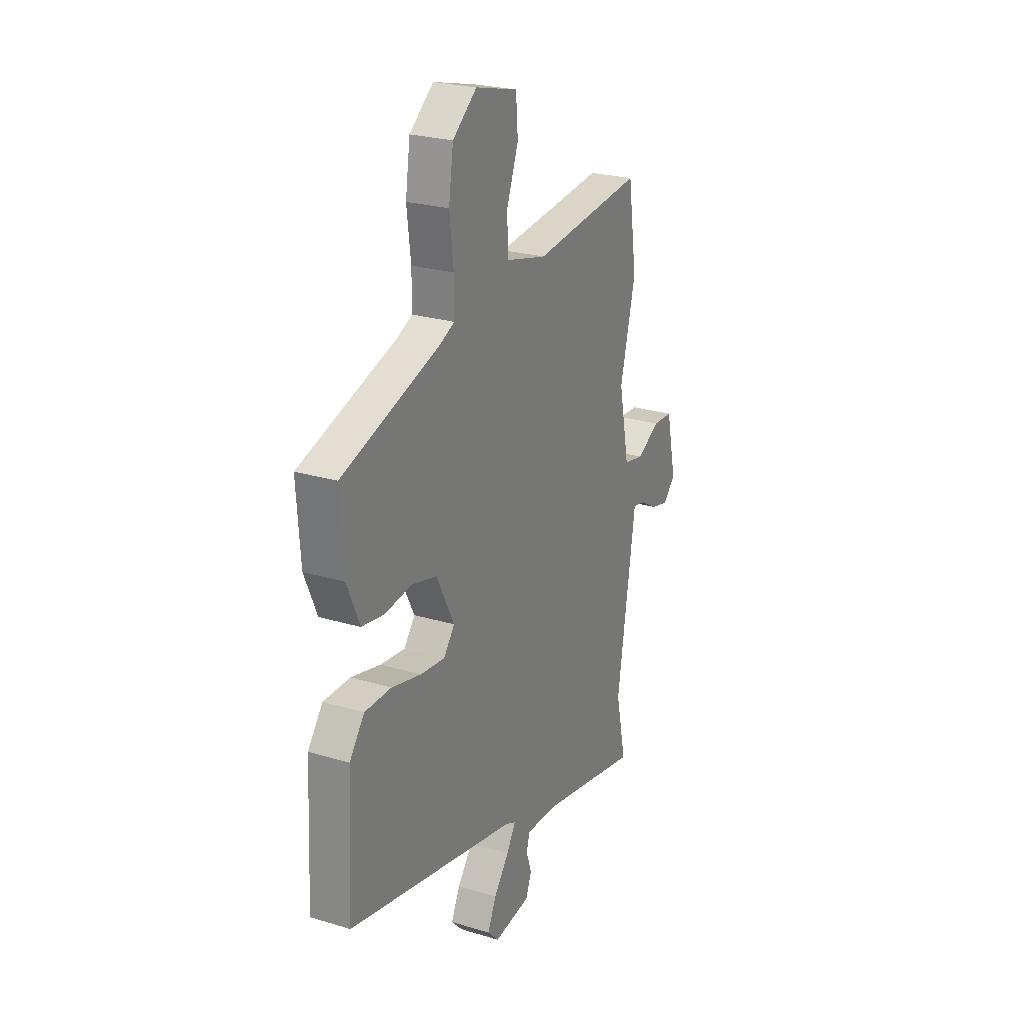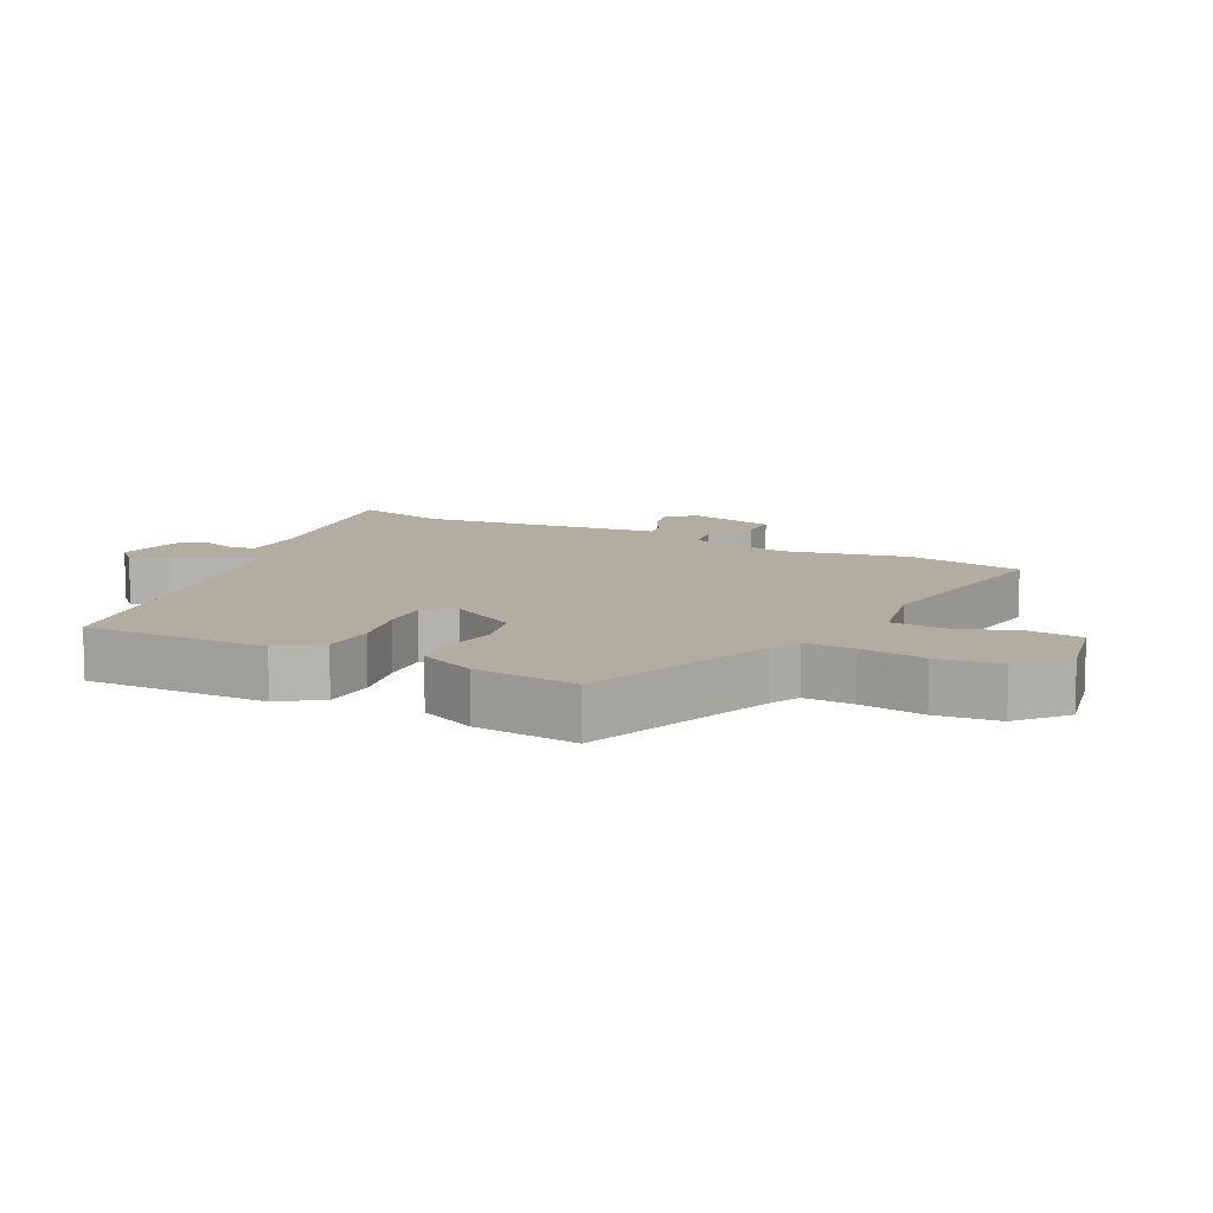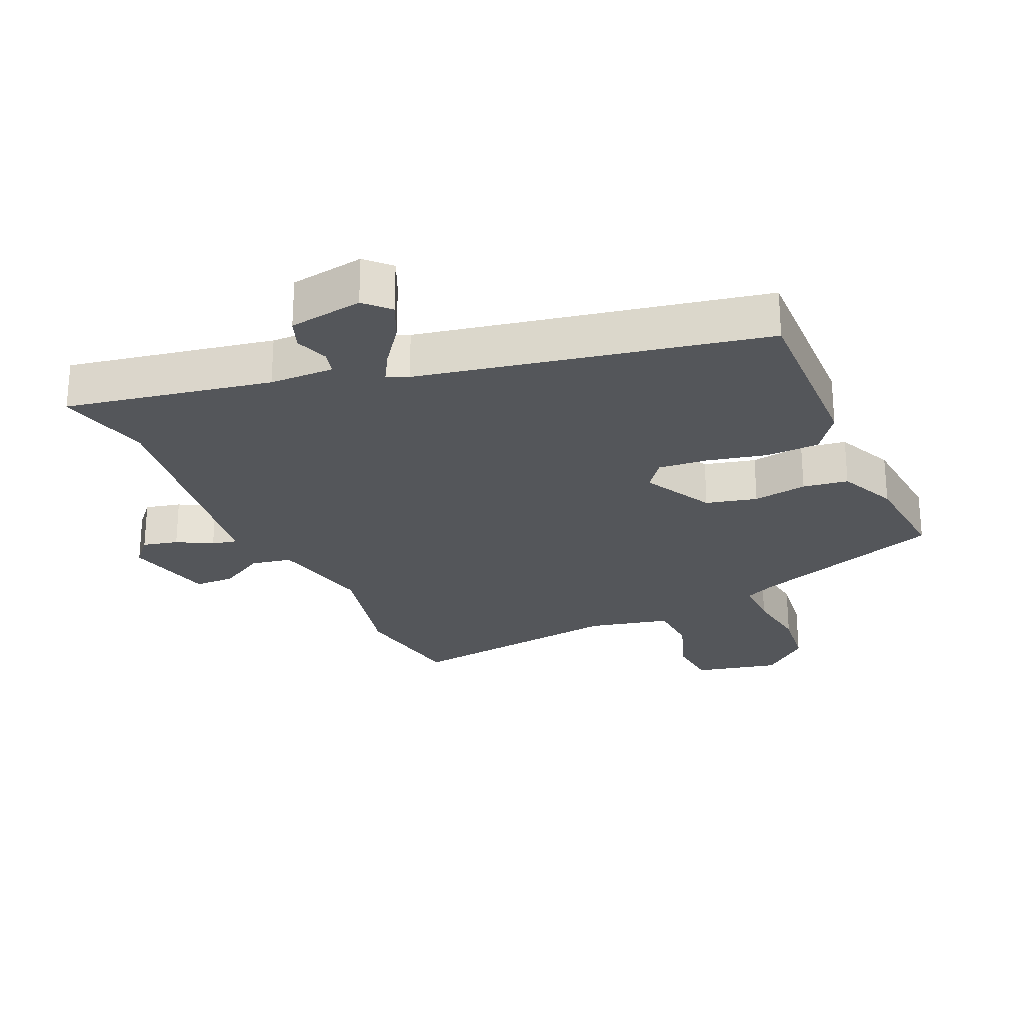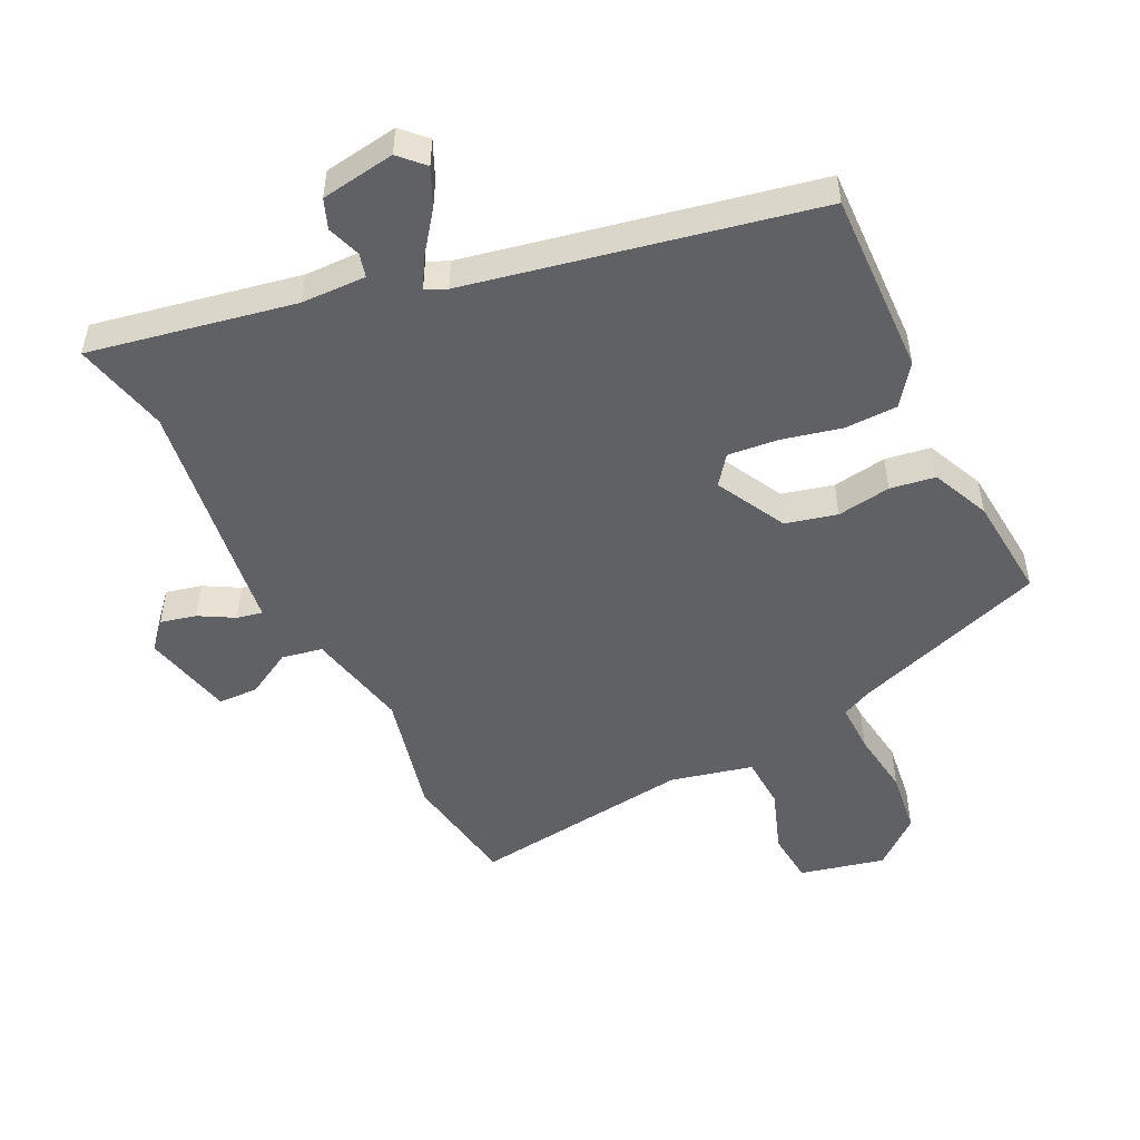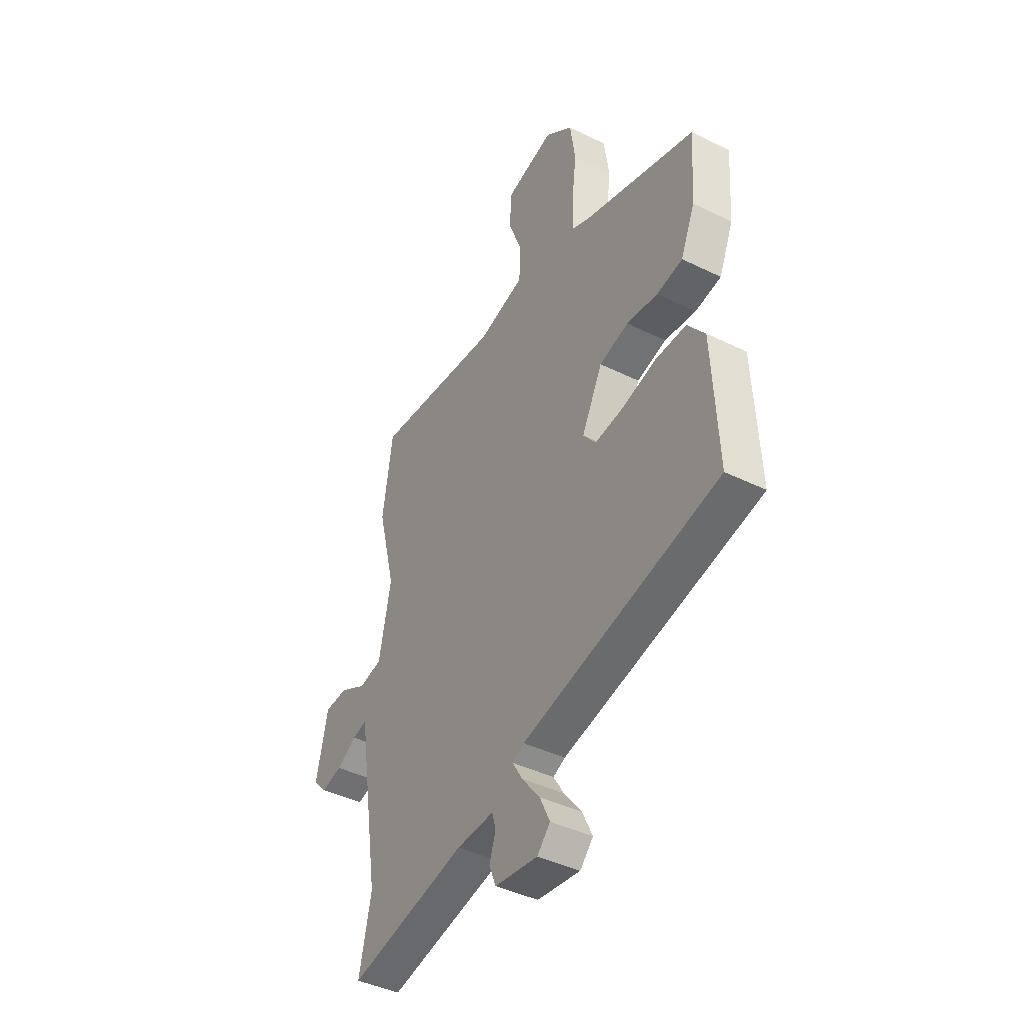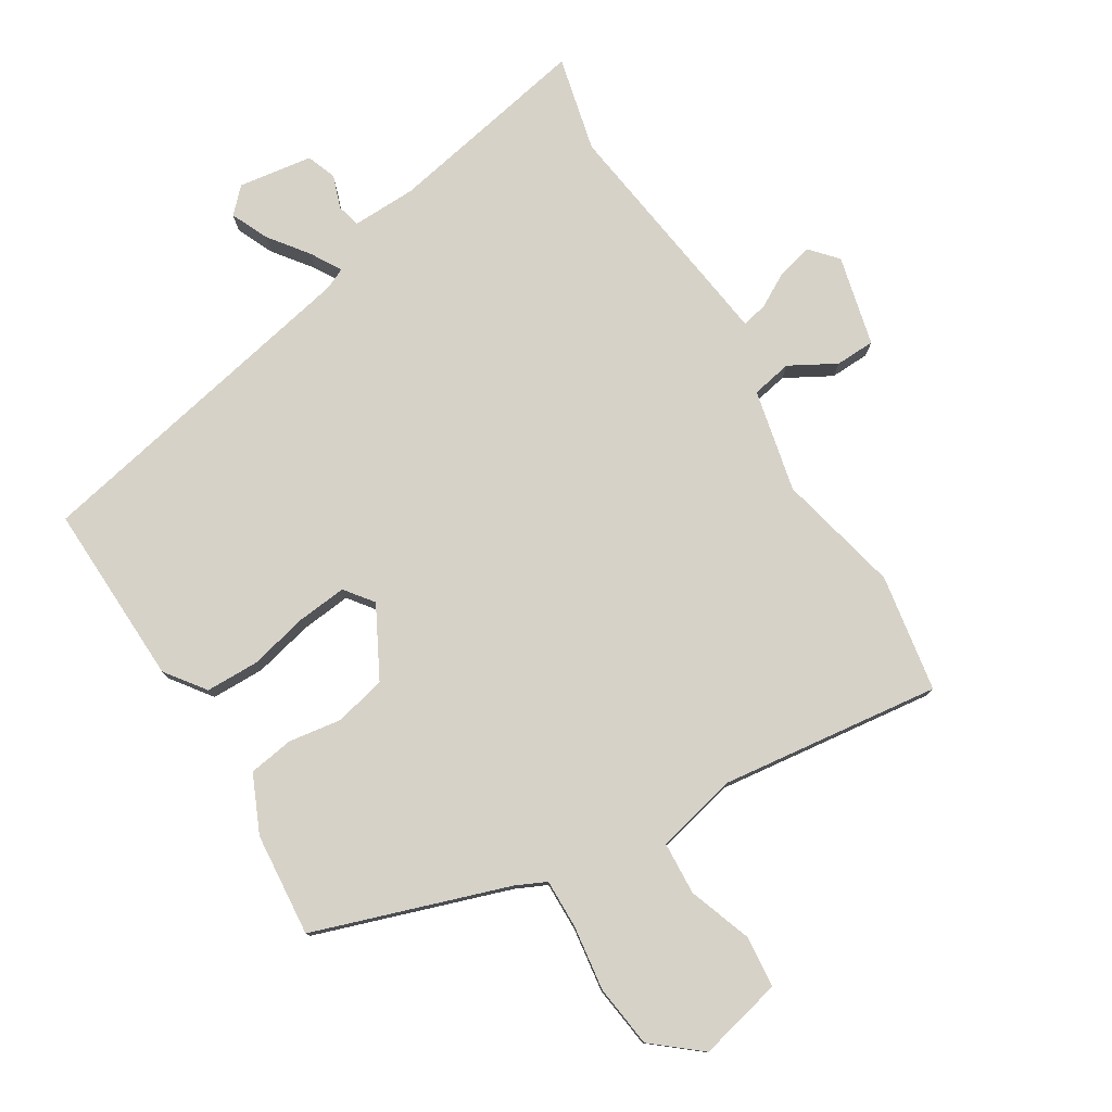
<metadata>
{"format":"obj","ext":"obj","renderer":"f3d","projection":"perspective","resolution":1024,"background":"white","views":[{"elev":24.9,"azim":-63.8,"up":"+Z"},{"elev":10.5,"azim":-60.8,"up":"+Y"},{"elev":-25.5,"azim":-154.6,"up":"+Y"},{"elev":-50.3,"azim":-152.9,"up":"+Y"},{"elev":-42.0,"azim":-120.6,"up":"+Z"},{"elev":78.4,"azim":-30.5,"up":"+Y"}]}
</metadata>
<code>
v 0.491 0.07 -0.46
v 0.523 0.07 -0.607
v 0.21 0.07 -0.541
v 0.111 0.07 -0.537
v 0.101 0.07 -0.573
v 0.118 0.07 -0.624
v 0.1 0.07 -0.669
v -0.014 0.07 -0.684
v -0.049 0.07 -0.647
v -0.022 0.07 -0.59
v 0.025 0.07 -0.53
v 0.053 0.07 -0.484
v 0.021 0.07 -0.469
v -0.504 0.07 -0.352
v -0.49 0.07 -0.071
v -0.444 0.07 -0.011
v -0.362 0.07 -0.011
v -0.271 0.07 -0.034
v -0.195 0.07 -0.043
v -0.161 0.07 0
v -0.216 0.07 0.108
v -0.294 0.07 0.129
v -0.377 0.07 0.118
v -0.446 0.07 0.13
v -0.484 0.07 0.219
v -0.495 0.07 0.378
v -0.196 0.07 0.473
v -0.149 0.07 0.494
v -0.149 0.07 0.57
v -0.161 0.07 0.67
v -0.147 0.07 0.766
v -0.073 0.07 0.825
v 0.056 0.07 0.792
v 0.062 0.07 0.712
v 0.026 0.07 0.616
v 0.029 0.07 0.535
v 0.154 0.07 0.503
v 0.494 0.07 0.539
v 0.521 0.07 0.358
v 0.474 0.07 0.17
v 0.506 0.07 0.012
v 0.568 0.07 -0.001
v 0.639 0.07 0.037
v 0.7 0.07 0.034
v 0.731 0.07 -0.105
v 0.694 0.07 -0.145
v 0.64 0.07 -0.131
v 0.587 0.07 -0.1
v 0.548 0.07 -0.091
v 0.54 0.07 -0.145
v 0.491 0 -0.46
v 0.523 0 -0.607
v 0.21 0 -0.541
v 0.111 0 -0.537
v 0.101 0 -0.573
v 0.118 0 -0.624
v 0.1 0 -0.669
v -0.014 0 -0.684
v -0.049 0 -0.647
v -0.022 0 -0.59
v 0.025 0 -0.53
v 0.053 0 -0.484
v 0.021 0 -0.469
v -0.504 0 -0.352
v -0.49 0 -0.071
v -0.444 0 -0.011
v -0.362 0 -0.011
v -0.271 0 -0.034
v -0.195 0 -0.043
v -0.161 0 0
v -0.216 0 0.108
v -0.294 0 0.129
v -0.377 0 0.118
v -0.446 0 0.13
v -0.484 0 0.219
v -0.495 0 0.378
v -0.196 0 0.473
v -0.149 0 0.494
v -0.149 0 0.57
v -0.161 0 0.67
v -0.147 0 0.766
v -0.073 0 0.825
v 0.056 0 0.792
v 0.062 0 0.712
v 0.026 0 0.616
v 0.029 0 0.535
v 0.154 0 0.503
v 0.494 0 0.539
v 0.521 0 0.358
v 0.474 0 0.17
v 0.506 0 0.012
v 0.568 0 -0.001
v 0.639 0 0.037
v 0.7 0 0.034
v 0.731 0 -0.105
v 0.694 0 -0.145
v 0.64 0 -0.131
v 0.587 0 -0.1
v 0.548 0 -0.091
v 0.54 0 -0.145
f 49 50 1
f 45 46 47 48
f 45 48 49
f 42 43 44 45
f 41 42 45 49
f 37 38 39 40
f 36 37 40 41
f 32 33 34 35
f 32 35 36
f 29 30 31 32
f 28 29 32 36
f 27 28 36 41
f 22 23 24 25
f 21 22 25 26
f 15 16 17 18
f 13 14 15 18
f 12 13 18 19
f 8 9 10 11
f 8 11 12
f 5 6 7 8
f 4 5 8 12
f 3 4 12 19
f 1 2 3 19
f 21 26 27 41
f 20 21 41 49
f 1 19 20 49
f 51 100 99
f 98 97 96 95
f 99 98 95
f 95 94 93 92
f 99 95 92 91
f 90 89 88 87
f 91 90 87 86
f 85 84 83 82
f 86 85 82
f 82 81 80 79
f 86 82 79 78
f 91 86 78 77
f 75 74 73 72
f 76 75 72 71
f 68 67 66 65
f 68 65 64 63
f 69 68 63 62
f 61 60 59 58
f 62 61 58
f 58 57 56 55
f 62 58 55 54
f 69 62 54 53
f 69 53 52 51
f 91 77 76 71
f 99 91 71 70
f 99 70 69 51
f 1 51 52 2
f 2 52 53 3
f 3 53 54 4
f 4 54 55 5
f 5 55 56 6
f 6 56 57 7
f 7 57 58 8
f 8 58 59 9
f 9 59 60 10
f 10 60 61 11
f 11 61 62 12
f 12 62 63 13
f 13 63 64 14
f 14 64 65 15
f 15 65 66 16
f 16 66 67 17
f 17 67 68 18
f 18 68 69 19
f 19 69 70 20
f 20 70 71 21
f 21 71 72 22
f 22 72 73 23
f 23 73 74 24
f 24 74 75 25
f 25 75 76 26
f 26 76 77 27
f 27 77 78 28
f 28 78 79 29
f 29 79 80 30
f 30 80 81 31
f 31 81 82 32
f 32 82 83 33
f 33 83 84 34
f 34 84 85 35
f 35 85 86 36
f 36 86 87 37
f 37 87 88 38
f 38 88 89 39
f 39 89 90 40
f 40 90 91 41
f 41 91 92 42
f 42 92 93 43
f 43 93 94 44
f 44 94 95 45
f 45 95 96 46
f 46 96 97 47
f 47 97 98 48
f 48 98 99 49
f 49 99 100 50
f 50 100 51 1

</code>
